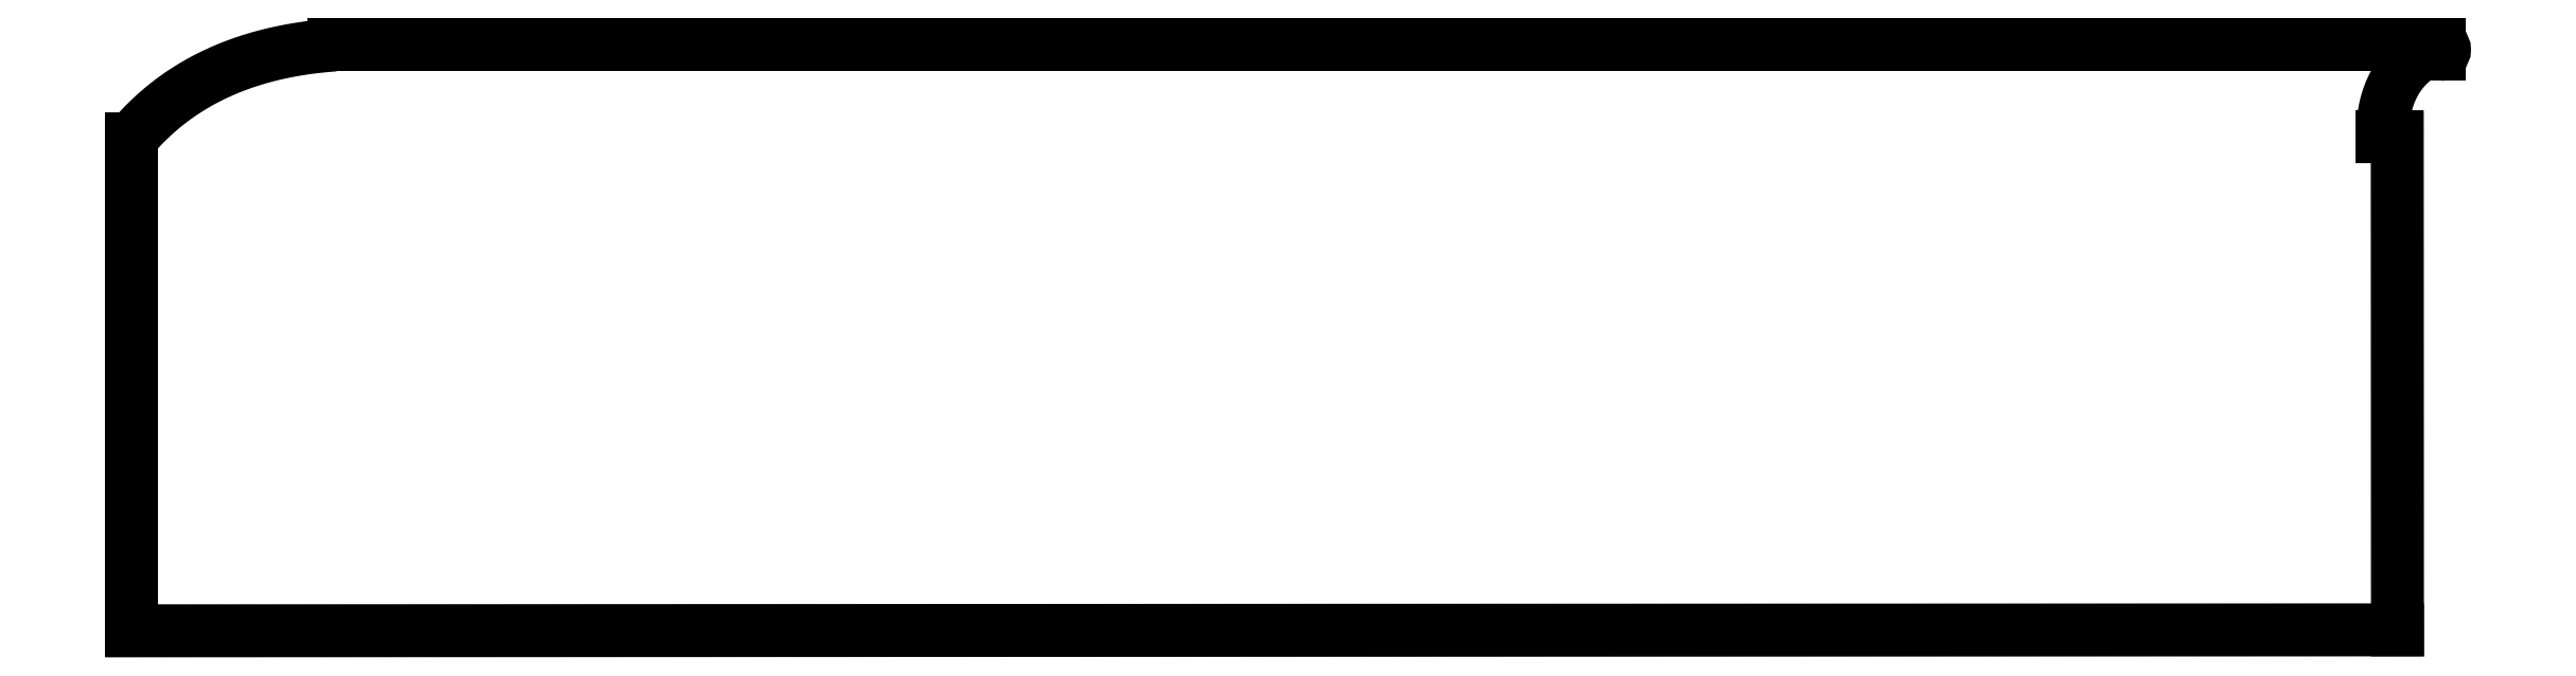
<metadata>
{"format":"dxf","ext":"dxf","renderer":"ezdxf+matplotlib","layout":"modelspace","background":"white","min_lineweight":24,"dpi":150}
</metadata>
<code>
0
SECTION
2
ENTITIES
0
LINE
8
0
10
28.02
20
16.4
30
0
11
28.02
21
8.184
31
0
0
LINE
8
0
10
28.02
20
8.184
30
0
11
65.8
21
8.2
31
0
0
LINE
8
0
10
65.8
20
8.2
30
0
11
65.8
21
16.42
31
0
0
LINE
8
0
10
65.8
20
16.42
30
0
11
65.55
21
16.42
31
0
0
SPLINE
8
0
70
1064
71
2
72
6
73
3
74
0
42
1e-09
43
1e-10
44
1e-10
40
0
40
0
40
0
40
0.1645
40
0.1645
40
0.1645
10
65.55
20
16.42
30
0
10
65.55
20
17.38
30
0
10
66.2
20
17.8
30
0
0
LINE
8
0
10
66.2
20
17.8
30
0
11
66.5
21
17.8
31
0
0
ARC
8
0
10
66.5
20
17.88
30
0
40
0.07872
50
-90
51
90
0
LINE
8
0
10
66.5
20
17.96
30
0
11
31.4
21
17.96
31
0
0
SPLINE
8
0
70
1064
71
2
72
6
73
3
74
0
42
1e-09
43
1e-10
44
1e-10
40
0
40
0
40
0
40
0.3904
40
0.3904
40
0.3904
10
31.4
20
17.96
30
0
10
29.2
20
17.8
30
0
10
28.02
20
16.4
30
0
0
ENDSEC
0
EOF

</code>
